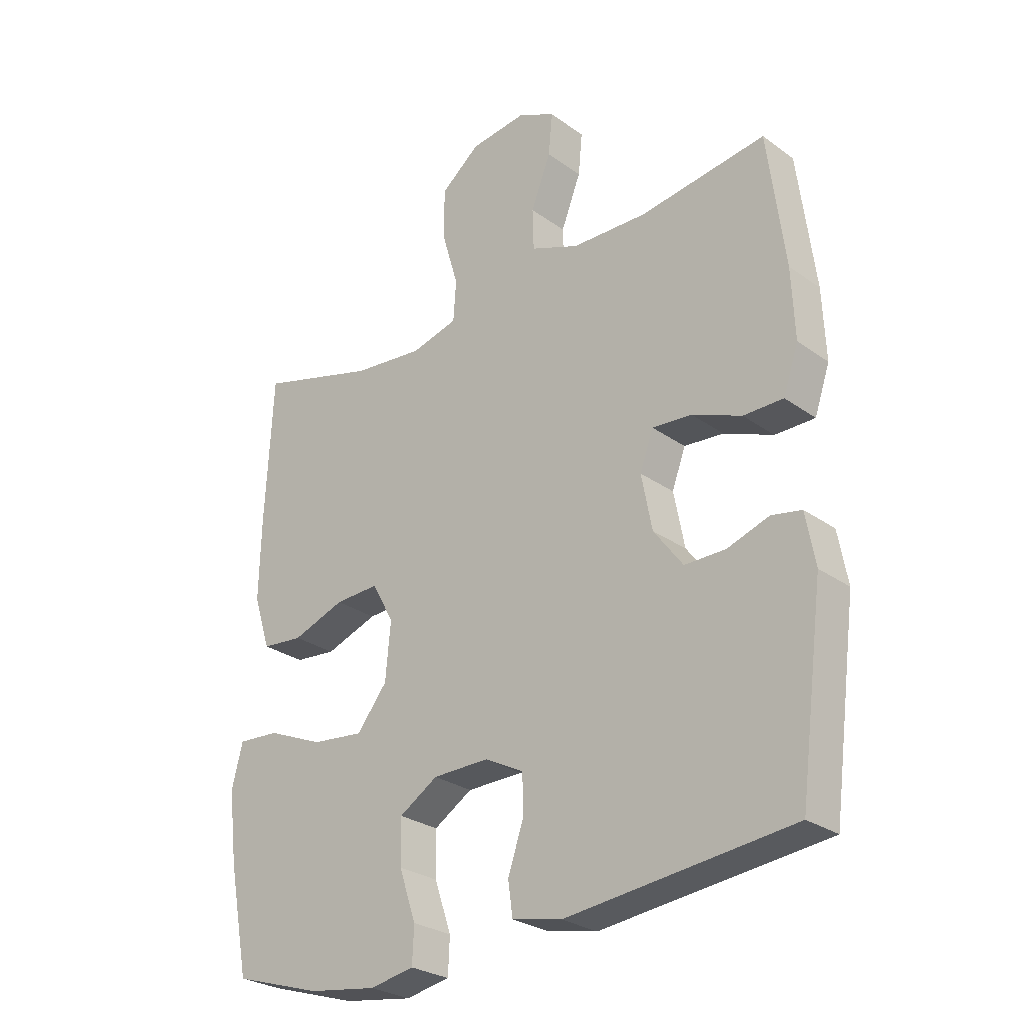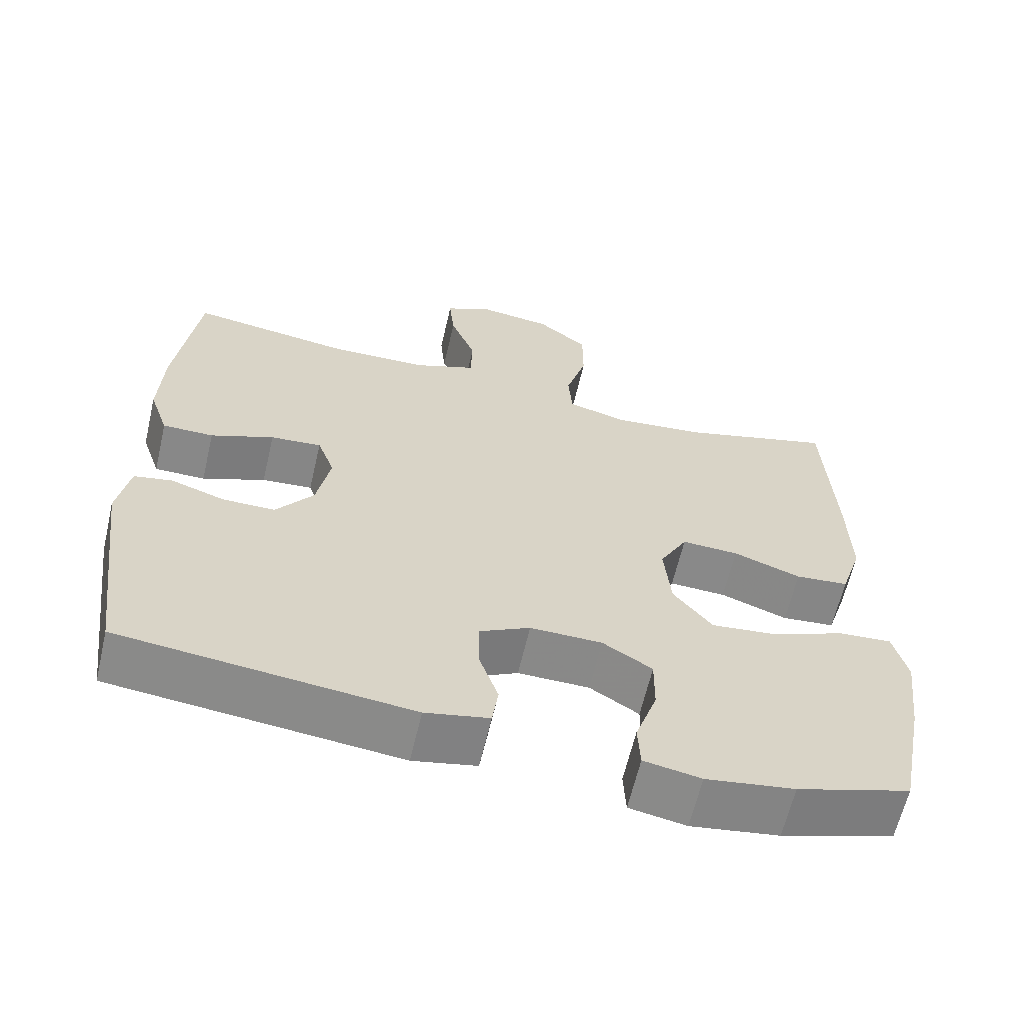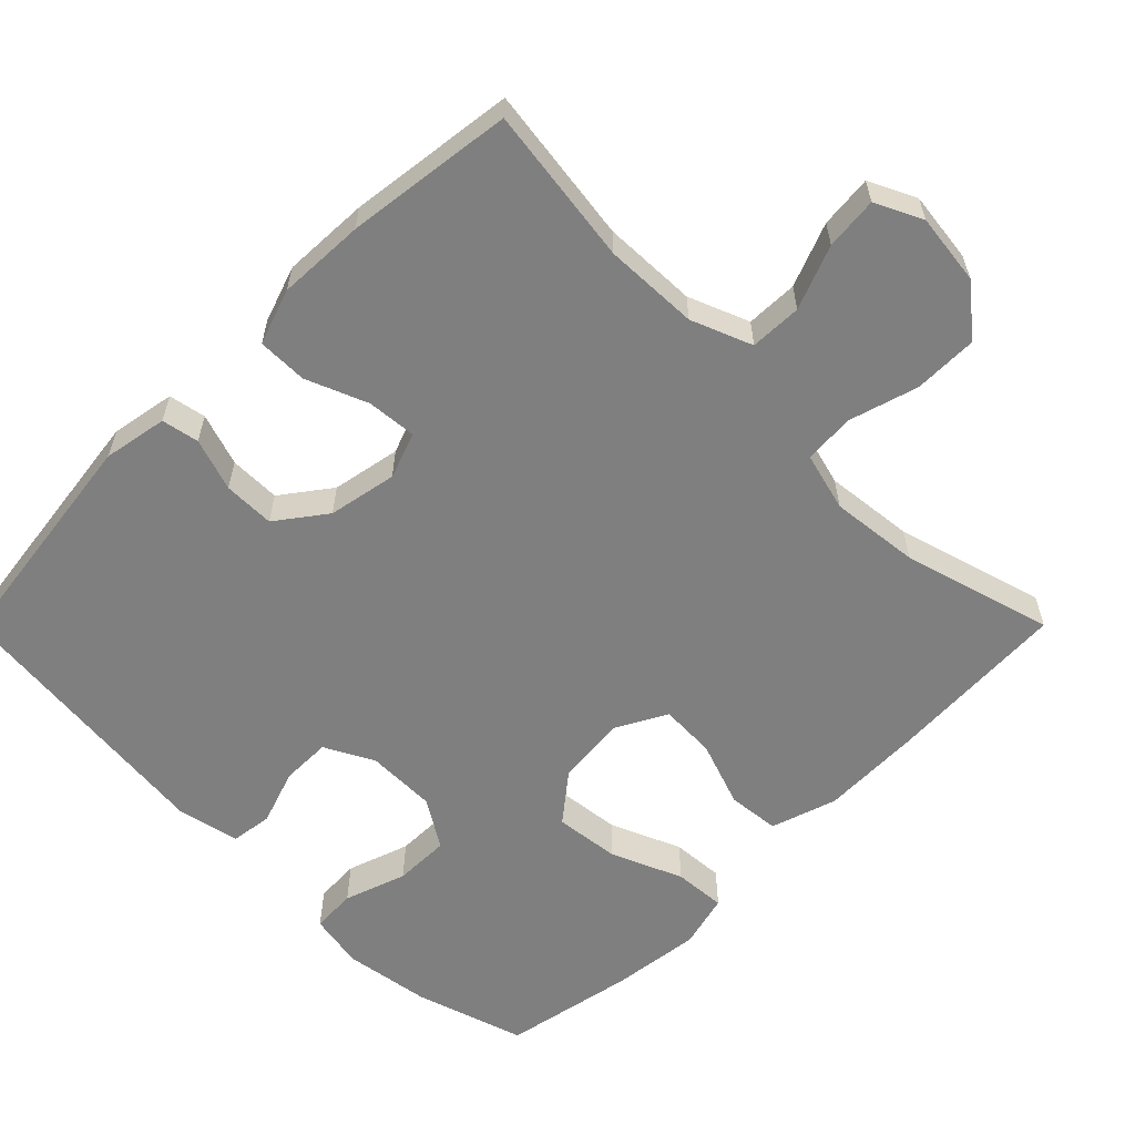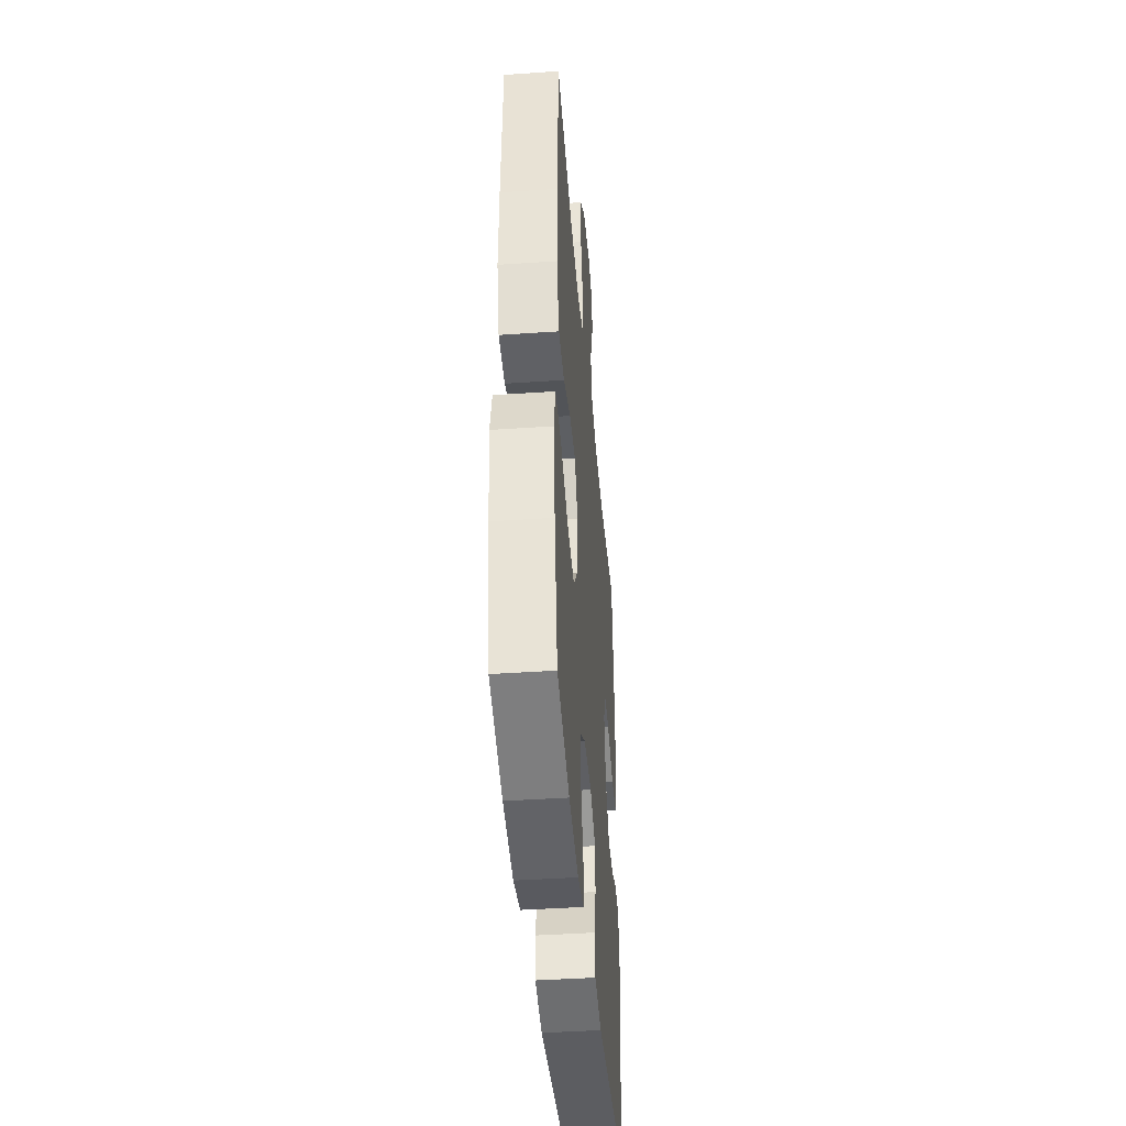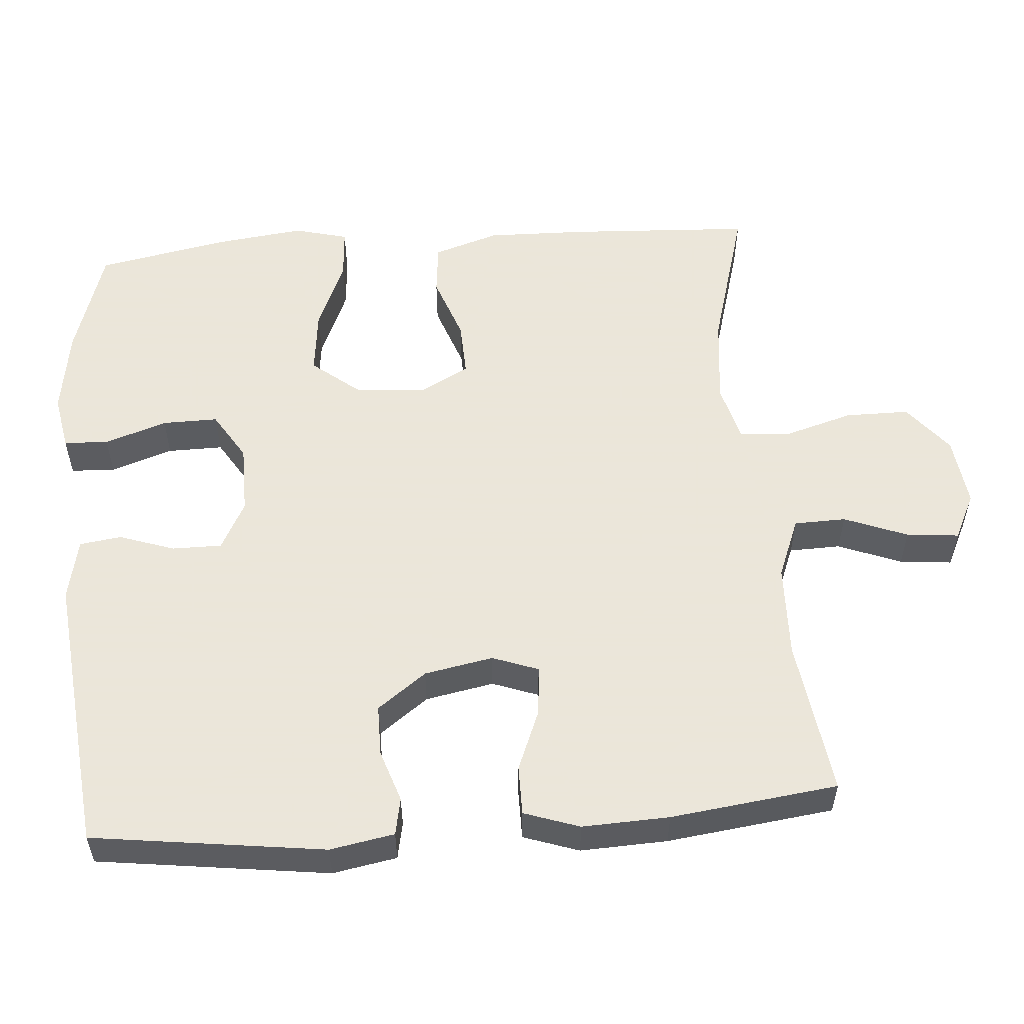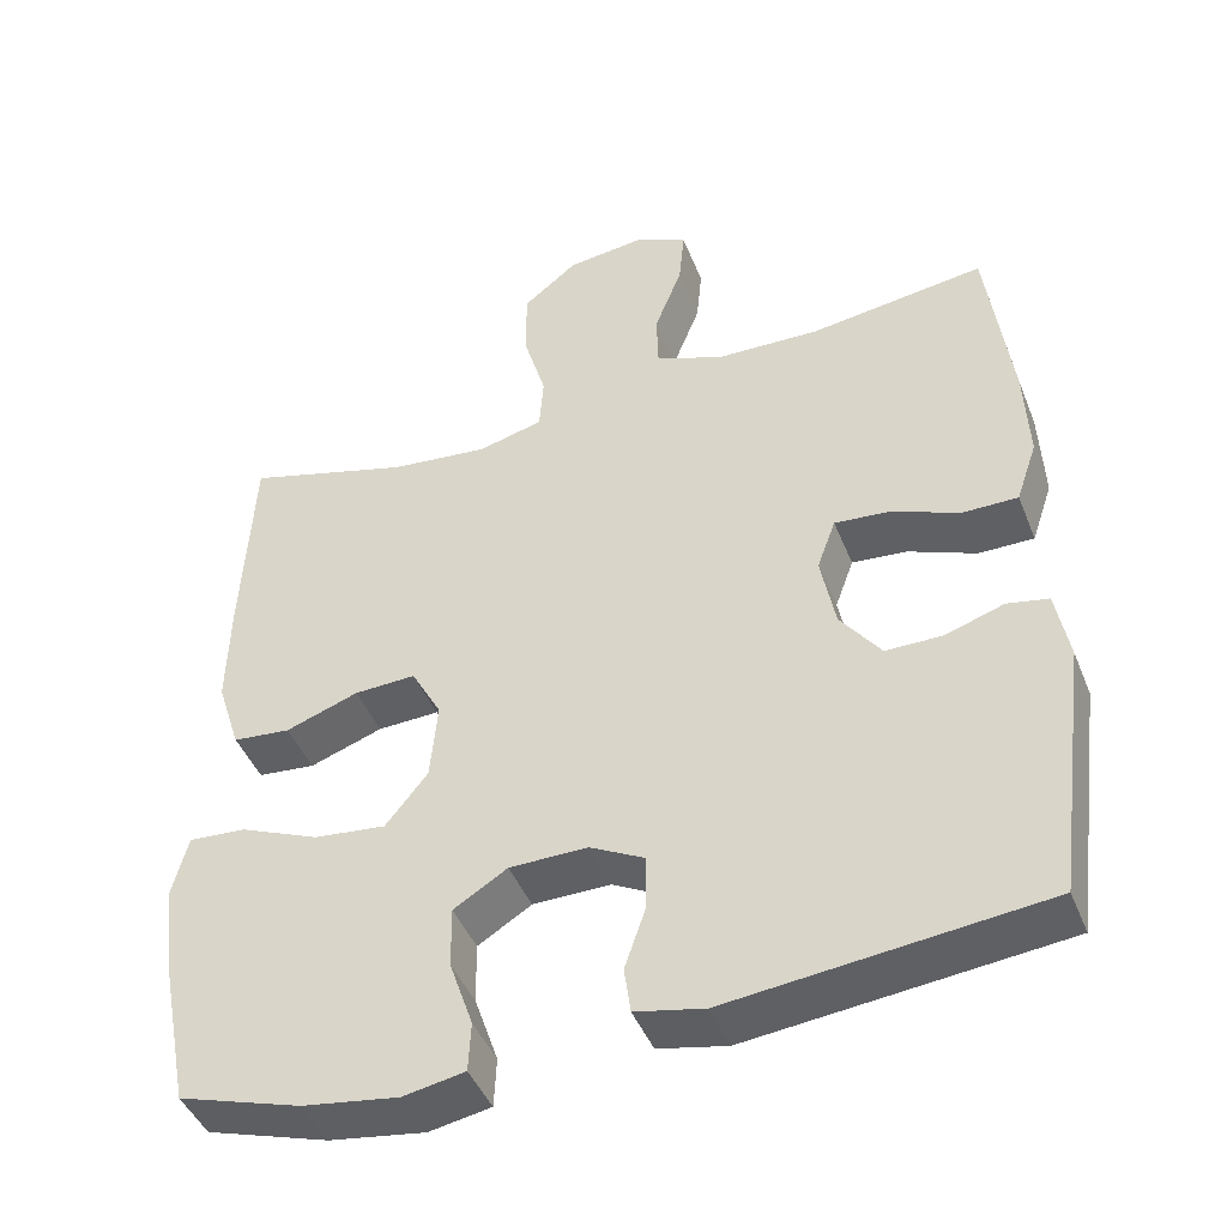
<metadata>
{"format":"obj","ext":"obj","renderer":"f3d","projection":"perspective","resolution":1024,"background":"white","views":[{"elev":-27.4,"azim":-137.6,"up":"+Z"},{"elev":-62.9,"azim":-13.1,"up":"+Z"},{"elev":-59.7,"azim":-44.9,"up":"+Y"},{"elev":-42.4,"azim":94.7,"up":"+Z"},{"elev":55.0,"azim":-94.4,"up":"+Y"},{"elev":-44.5,"azim":-159.0,"up":"+Z"}]}
</metadata>
<code>
v 0.5 0.07 -0.5
v 0.349 0.07 -0.547
v 0.231 0.07 -0.565
v 0.155 0.07 -0.551
v 0.152 0.07 -0.49
v 0.181 0.07 -0.405
v 0.182 0.07 -0.329
v 0.116 0.07 -0.288
v 0.02 0.07 -0.287
v -0.047 0.07 -0.322
v -0.047 0.07 -0.39
v -0.021 0.07 -0.466
v -0.029 0.07 -0.523
v -0.114 0.07 -0.541
v -0.5 0.07 -0.5
v -0.542 0.07 -0.182
v -0.526 0.07 -0.094
v -0.475 0.07 -0.084
v -0.403 0.07 -0.108
v -0.333 0.07 -0.108
v -0.283 0.07 -0.041
v -0.265 0.07 0.053
v -0.288 0.07 0.116
v -0.356 0.07 0.11
v -0.44 0.07 0.076
v -0.508 0.07 0.076
v -0.534 0.07 0.152
v -0.529 0.07 0.271
v -0.5 0.07 0.5
v -0.284 0.07 0.47
v -0.155 0.07 0.474
v -0.072 0.07 0.507
v -0.07 0.07 0.578
v -0.104 0.07 0.665
v -0.111 0.07 0.737
v -0.047 0.07 0.768
v 0.05 0.07 0.756
v 0.117 0.07 0.702
v 0.117 0.07 0.614
v 0.089 0.07 0.519
v 0.094 0.07 0.45
v 0.174 0.07 0.429
v 0.296 0.07 0.442
v 0.5 0.07 0.5
v 0.513 0.07 0.248
v 0.516 0.07 0.112
v 0.487 0.07 0.022
v 0.416 0.07 0.015
v 0.326 0.07 0.047
v 0.25 0.07 0.05
v 0.213 0.07 -0.018
v 0.222 0.07 -0.115
v 0.274 0.07 -0.18
v 0.363 0.07 -0.17
v 0.46 0.07 -0.129
v 0.531 0.07 -0.124
v 0.55 0.07 -0.198
v 0.535 0.07 -0.32
v 0.5 0 -0.5
v 0.349 0 -0.547
v 0.231 0 -0.565
v 0.155 0 -0.551
v 0.152 0 -0.49
v 0.181 0 -0.405
v 0.182 0 -0.329
v 0.116 0 -0.288
v 0.02 0 -0.287
v -0.047 0 -0.322
v -0.047 0 -0.39
v -0.021 0 -0.466
v -0.029 0 -0.523
v -0.114 0 -0.541
v -0.5 0 -0.5
v -0.542 0 -0.182
v -0.526 0 -0.094
v -0.475 0 -0.084
v -0.403 0 -0.108
v -0.333 0 -0.108
v -0.283 0 -0.041
v -0.265 0 0.053
v -0.288 0 0.116
v -0.356 0 0.11
v -0.44 0 0.076
v -0.508 0 0.076
v -0.534 0 0.152
v -0.529 0 0.271
v -0.5 0 0.5
v -0.284 0 0.47
v -0.155 0 0.474
v -0.072 0 0.507
v -0.07 0 0.578
v -0.104 0 0.665
v -0.111 0 0.737
v -0.047 0 0.768
v 0.05 0 0.756
v 0.117 0 0.702
v 0.117 0 0.614
v 0.089 0 0.519
v 0.094 0 0.45
v 0.174 0 0.429
v 0.296 0 0.442
v 0.5 0 0.5
v 0.513 0 0.248
v 0.516 0 0.112
v 0.487 0 0.022
v 0.416 0 0.015
v 0.326 0 0.047
v 0.25 0 0.05
v 0.213 0 -0.018
v 0.222 0 -0.115
v 0.274 0 -0.18
v 0.363 0 -0.17
v 0.46 0 -0.129
v 0.531 0 -0.124
v 0.55 0 -0.198
v 0.535 0 -0.32
f 54 55 56 57
f 53 54 57 58
f 46 47 48 49
f 46 49 50
f 43 44 45 46
f 42 43 46 50
f 41 42 50 51
f 37 38 39 40
f 37 40 41
f 36 37 41
f 33 34 35 36
f 32 33 36 41
f 31 32 41 51
f 27 28 29 30
f 24 25 26 27
f 23 24 27 30
f 22 23 30 31
f 16 17 18 19
f 16 19 20
f 15 16 20
f 14 15 20 21
f 11 12 13 14
f 10 11 14 21
f 3 4 5 6
f 3 6 7
f 2 3 7
f 53 58 1 2
f 52 53 2 7
f 51 52 7 8
f 31 51 8 9
f 21 22 31
f 9 10 21 31
f 115 114 113 112
f 116 115 112 111
f 107 106 105 104
f 108 107 104
f 104 103 102 101
f 108 104 101 100
f 109 108 100 99
f 98 97 96 95
f 99 98 95
f 99 95 94
f 94 93 92 91
f 99 94 91 90
f 109 99 90 89
f 88 87 86 85
f 85 84 83 82
f 88 85 82 81
f 89 88 81 80
f 77 76 75 74
f 78 77 74
f 78 74 73
f 79 78 73 72
f 72 71 70 69
f 79 72 69 68
f 64 63 62 61
f 65 64 61
f 65 61 60
f 60 59 116 111
f 65 60 111 110
f 66 65 110 109
f 67 66 109 89
f 89 80 79
f 89 79 68 67
f 1 59 60 2
f 2 60 61 3
f 3 61 62 4
f 4 62 63 5
f 5 63 64 6
f 6 64 65 7
f 7 65 66 8
f 8 66 67 9
f 9 67 68 10
f 10 68 69 11
f 11 69 70 12
f 12 70 71 13
f 13 71 72 14
f 14 72 73 15
f 15 73 74 16
f 16 74 75 17
f 17 75 76 18
f 18 76 77 19
f 19 77 78 20
f 20 78 79 21
f 21 79 80 22
f 22 80 81 23
f 23 81 82 24
f 24 82 83 25
f 25 83 84 26
f 26 84 85 27
f 27 85 86 28
f 28 86 87 29
f 29 87 88 30
f 30 88 89 31
f 31 89 90 32
f 32 90 91 33
f 33 91 92 34
f 34 92 93 35
f 35 93 94 36
f 36 94 95 37
f 37 95 96 38
f 38 96 97 39
f 39 97 98 40
f 40 98 99 41
f 41 99 100 42
f 42 100 101 43
f 43 101 102 44
f 44 102 103 45
f 45 103 104 46
f 46 104 105 47
f 47 105 106 48
f 48 106 107 49
f 49 107 108 50
f 50 108 109 51
f 51 109 110 52
f 52 110 111 53
f 53 111 112 54
f 54 112 113 55
f 55 113 114 56
f 56 114 115 57
f 57 115 116 58
f 58 116 59 1

</code>
